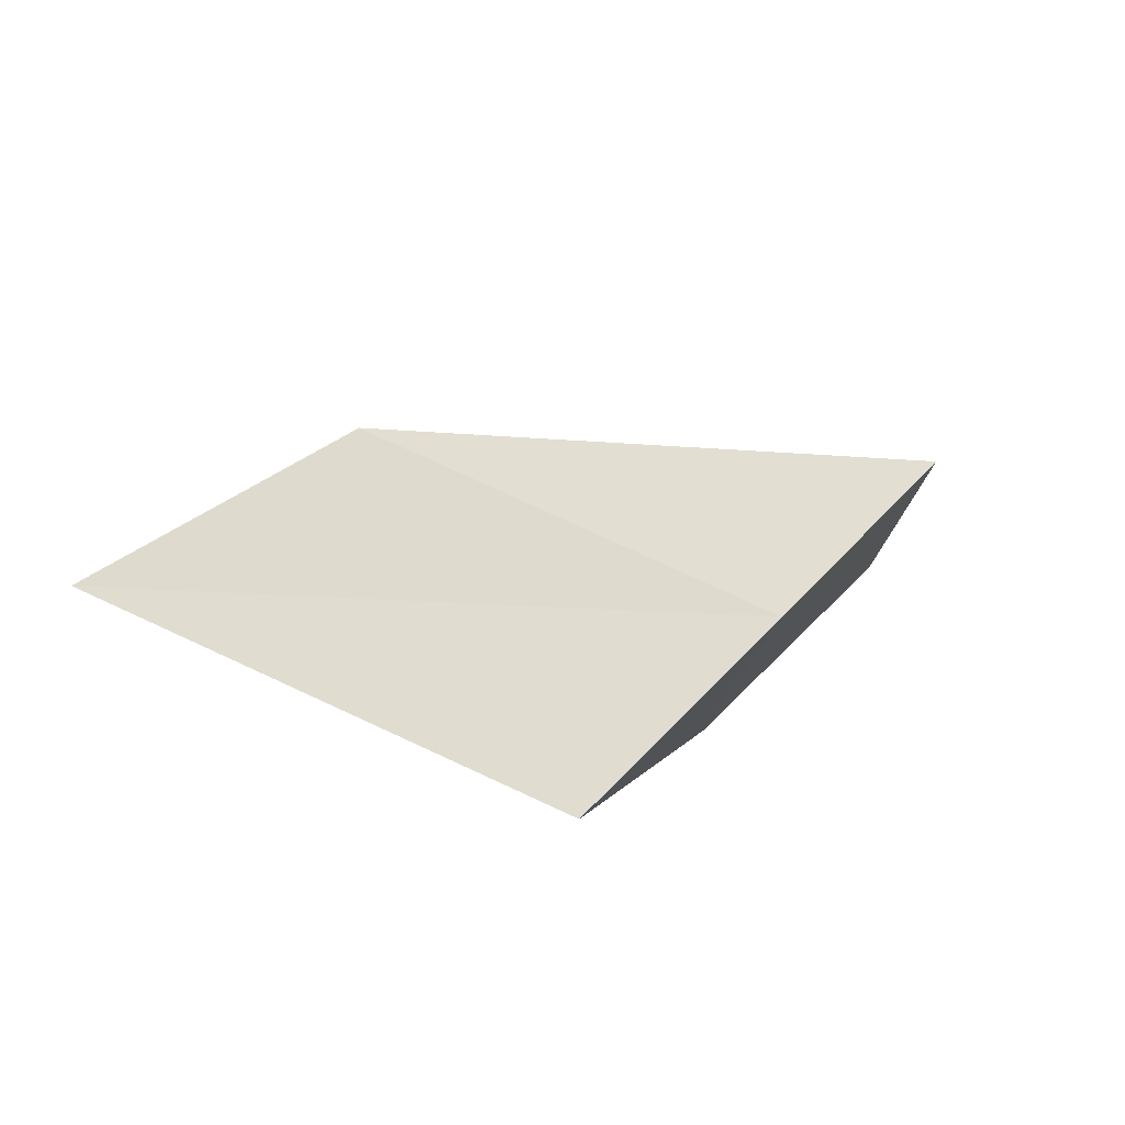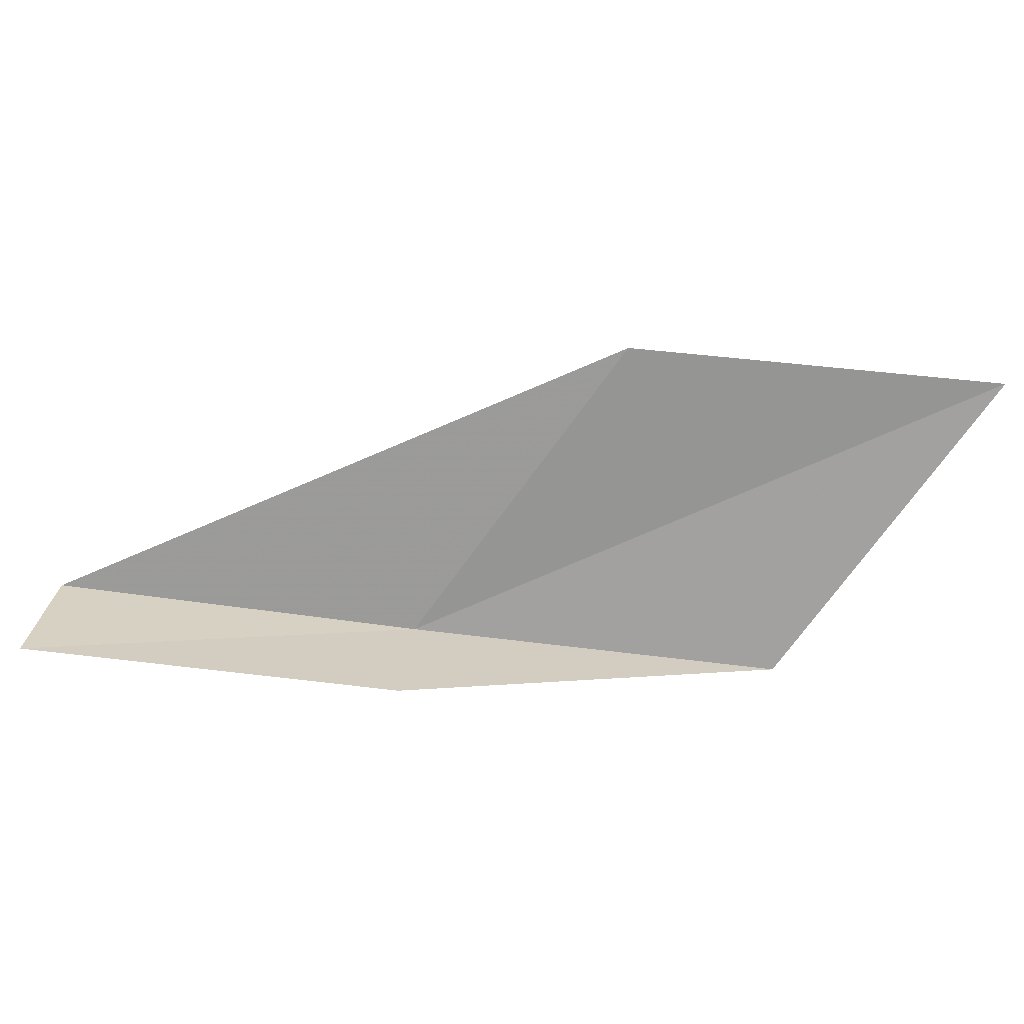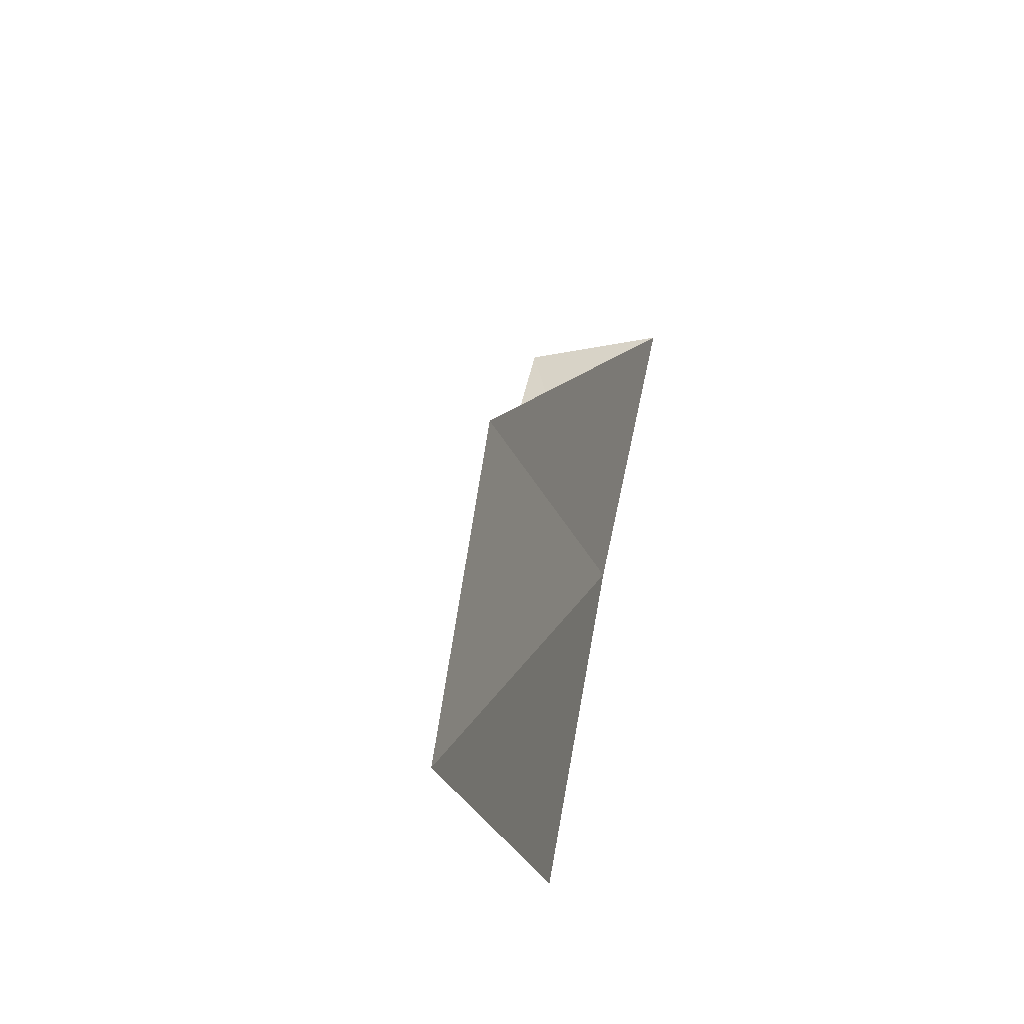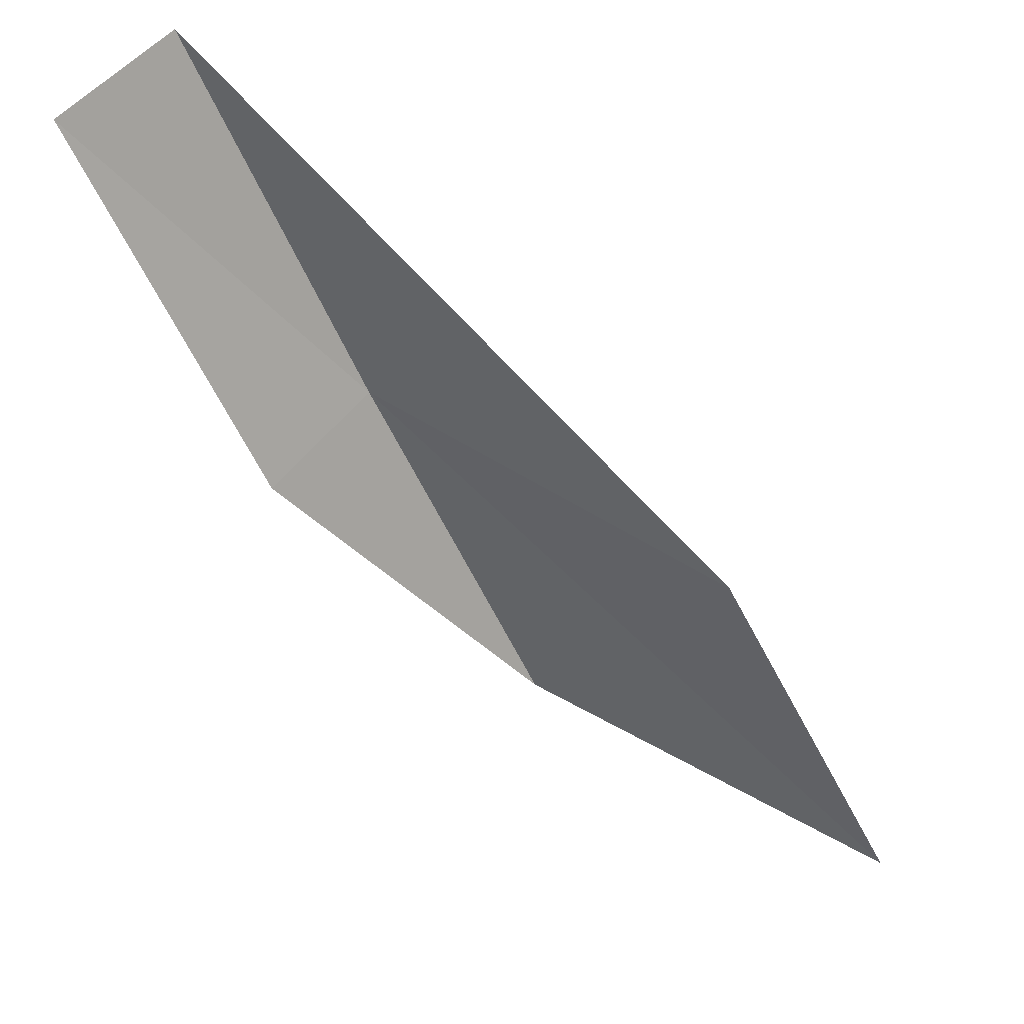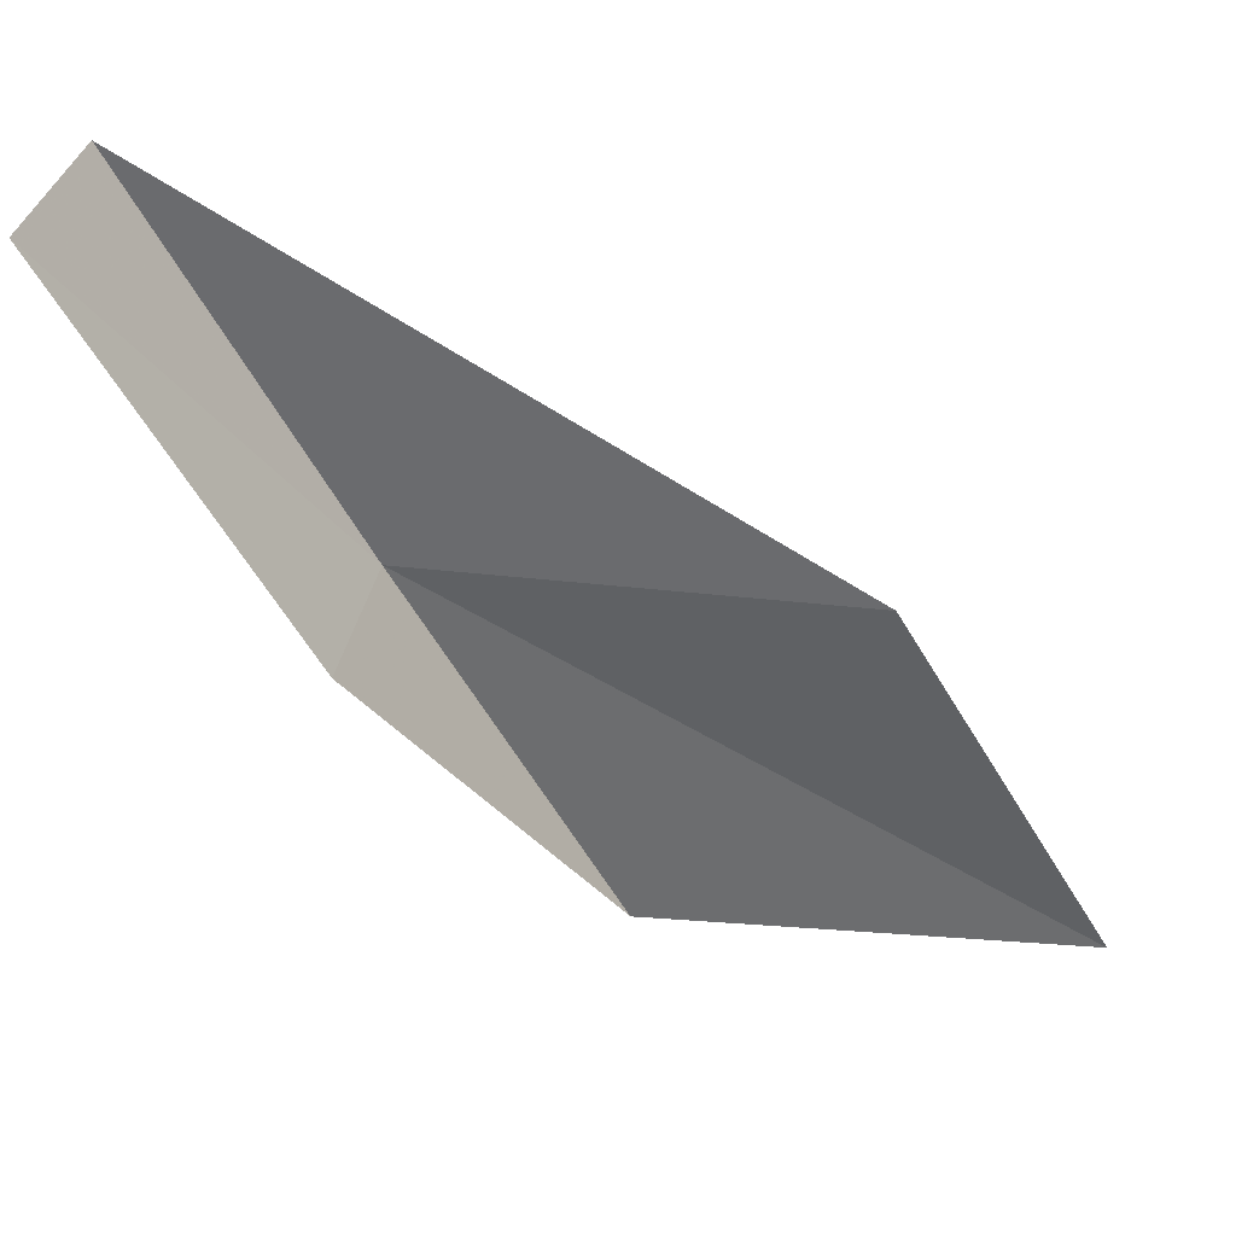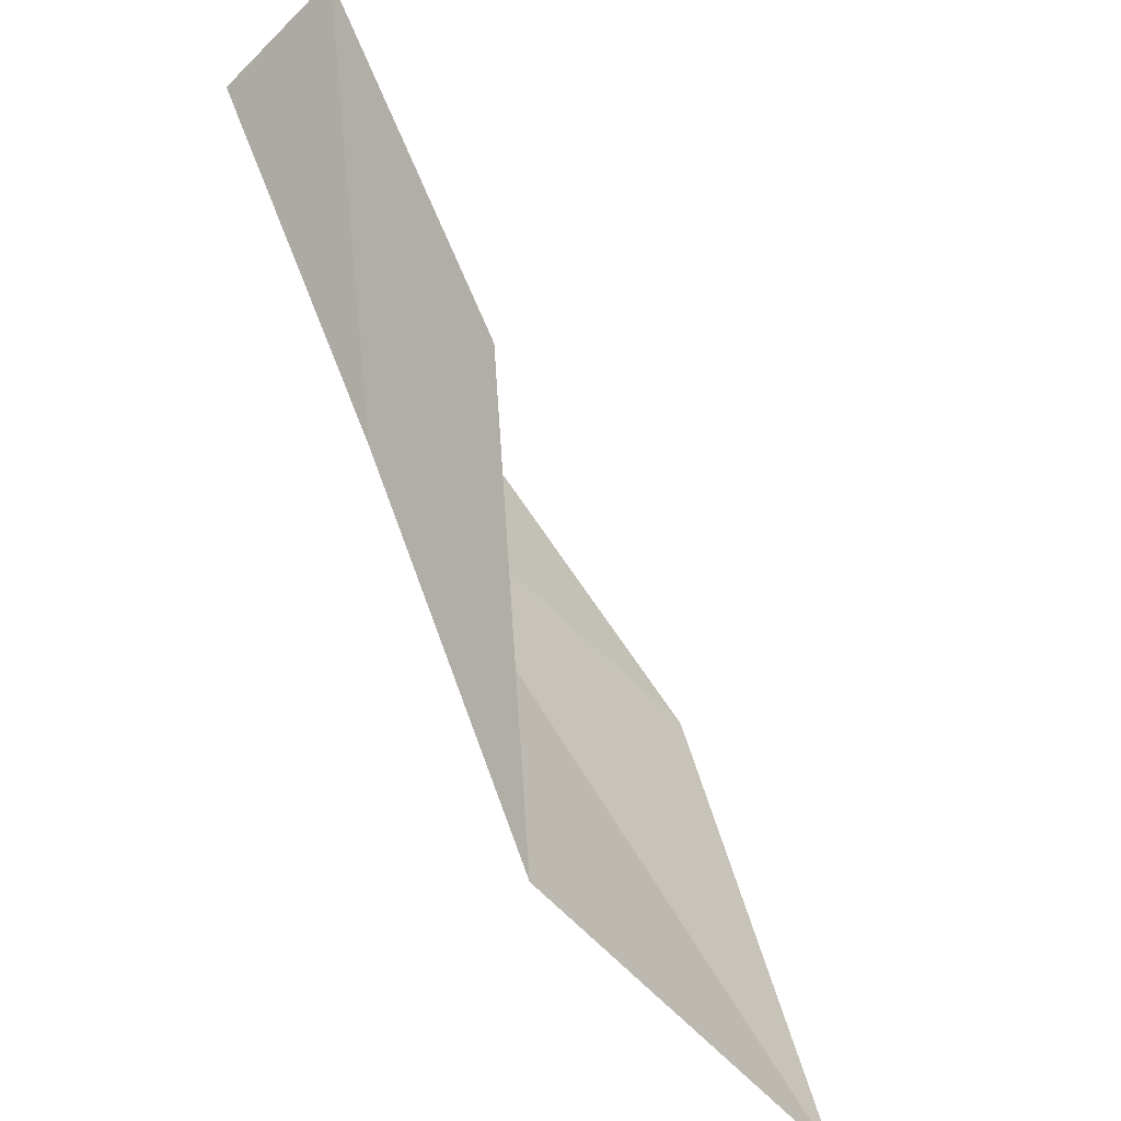
<metadata>
{"format":"obj","ext":"obj","renderer":"f3d","projection":"perspective","resolution":1024,"background":"white","views":[{"elev":-52.6,"azim":146.3,"up":"+Z"},{"elev":-72.7,"azim":54.8,"up":"+Y"},{"elev":-21.0,"azim":101.1,"up":"+Z"},{"elev":54.4,"azim":29.5,"up":"+Z"},{"elev":37.9,"azim":3.7,"up":"+Z"},{"elev":-51.6,"azim":-53.9,"up":"+Z"}]}
</metadata>
<code>
v -2.853 -21.54 18
v -4.127 -22.17 20
v -3.977 -21.36 20
v -0.552 -21.73 18
v -2.961 -22.36 18
v 0.586 -21.73 16
v -1.722 -21.66 16
f 1 3 2
f 1 4 3
f 1 2 5
f 1 6 4
f 1 7 6
f 1 5 7

</code>
